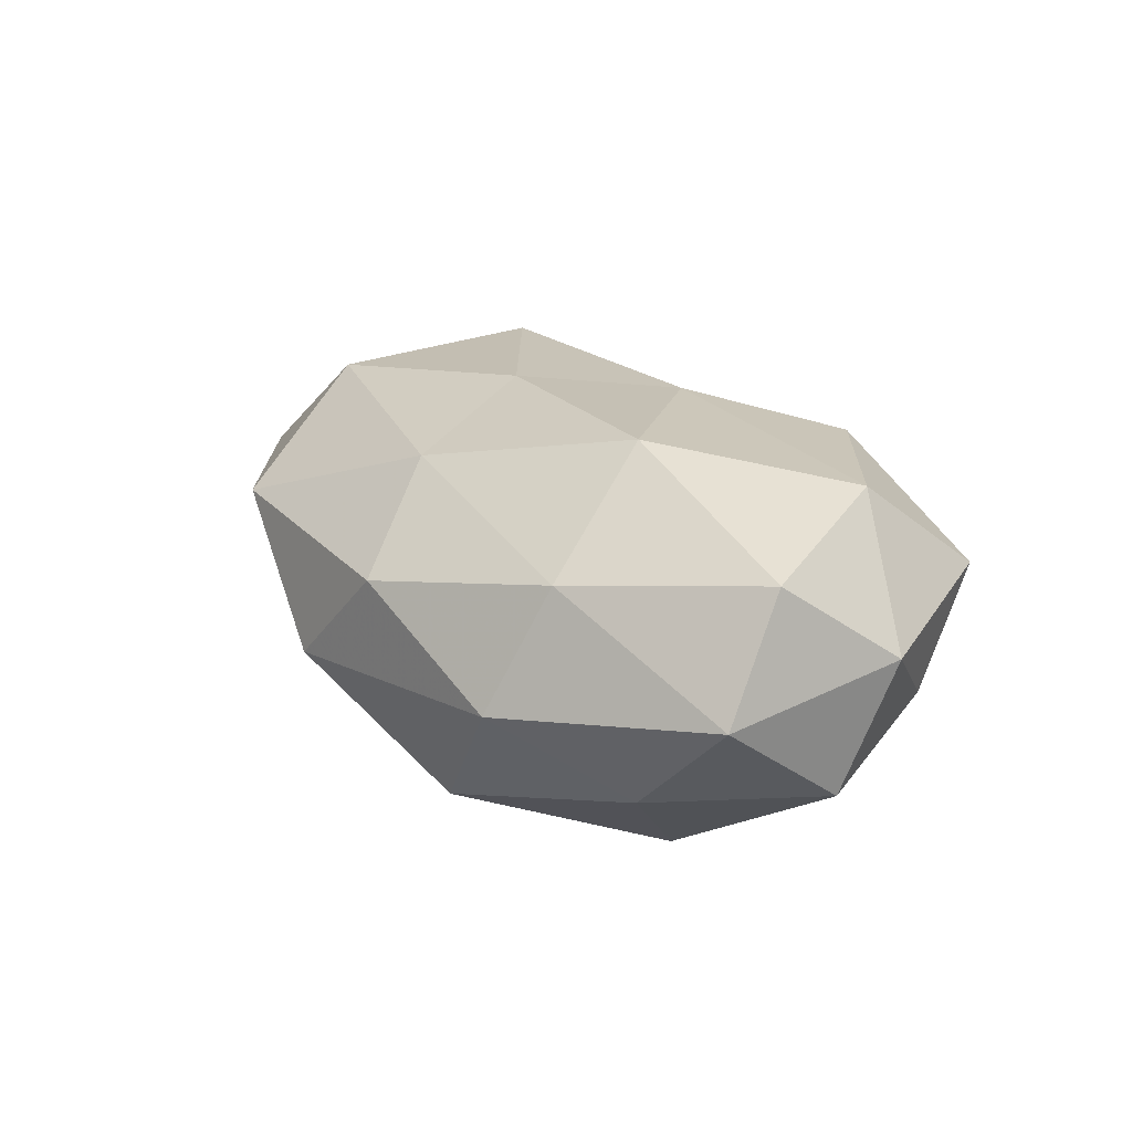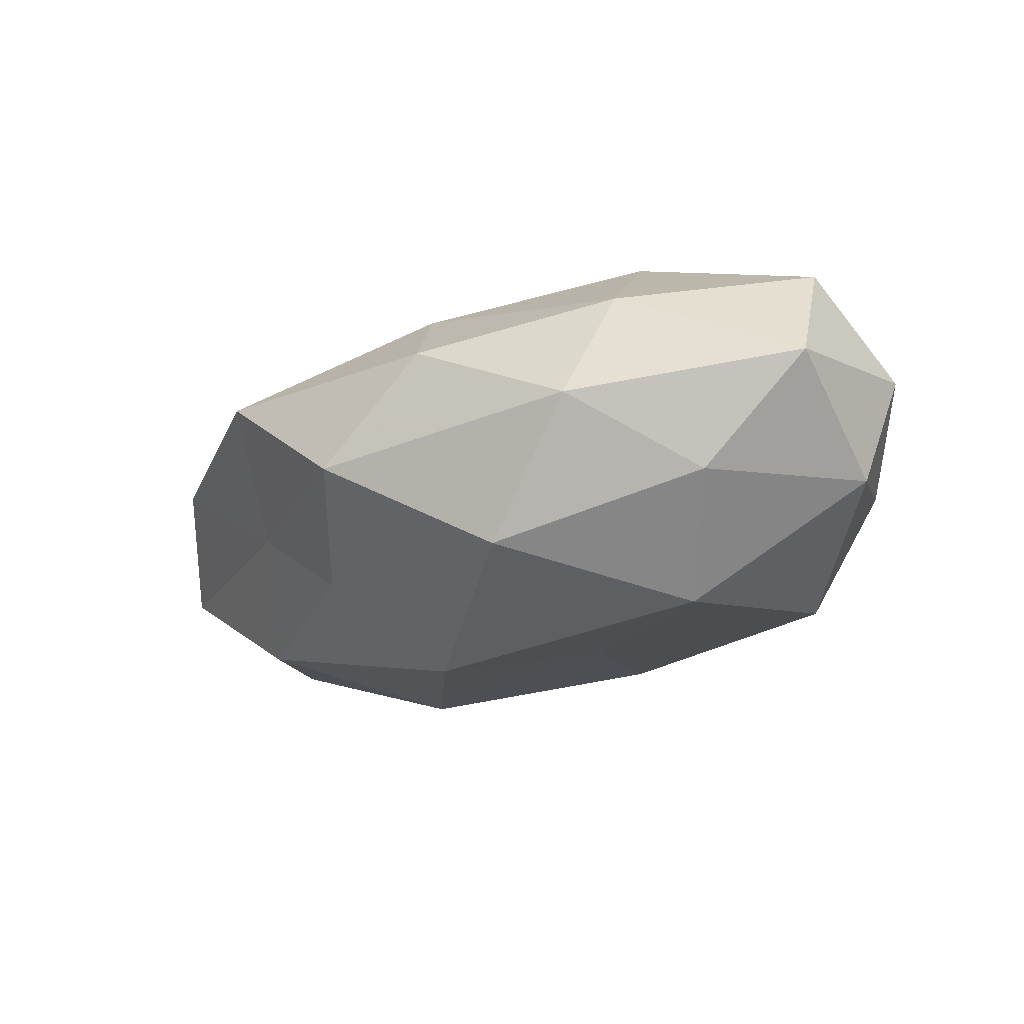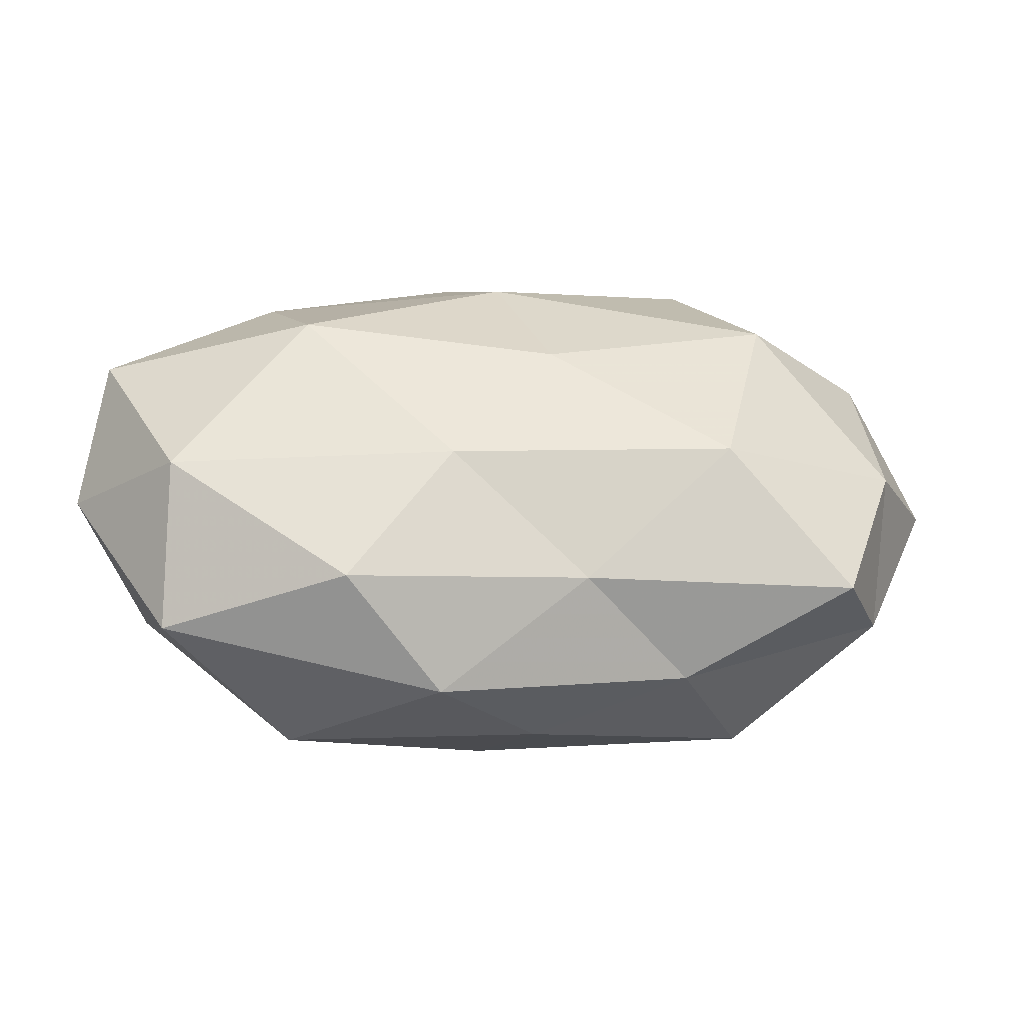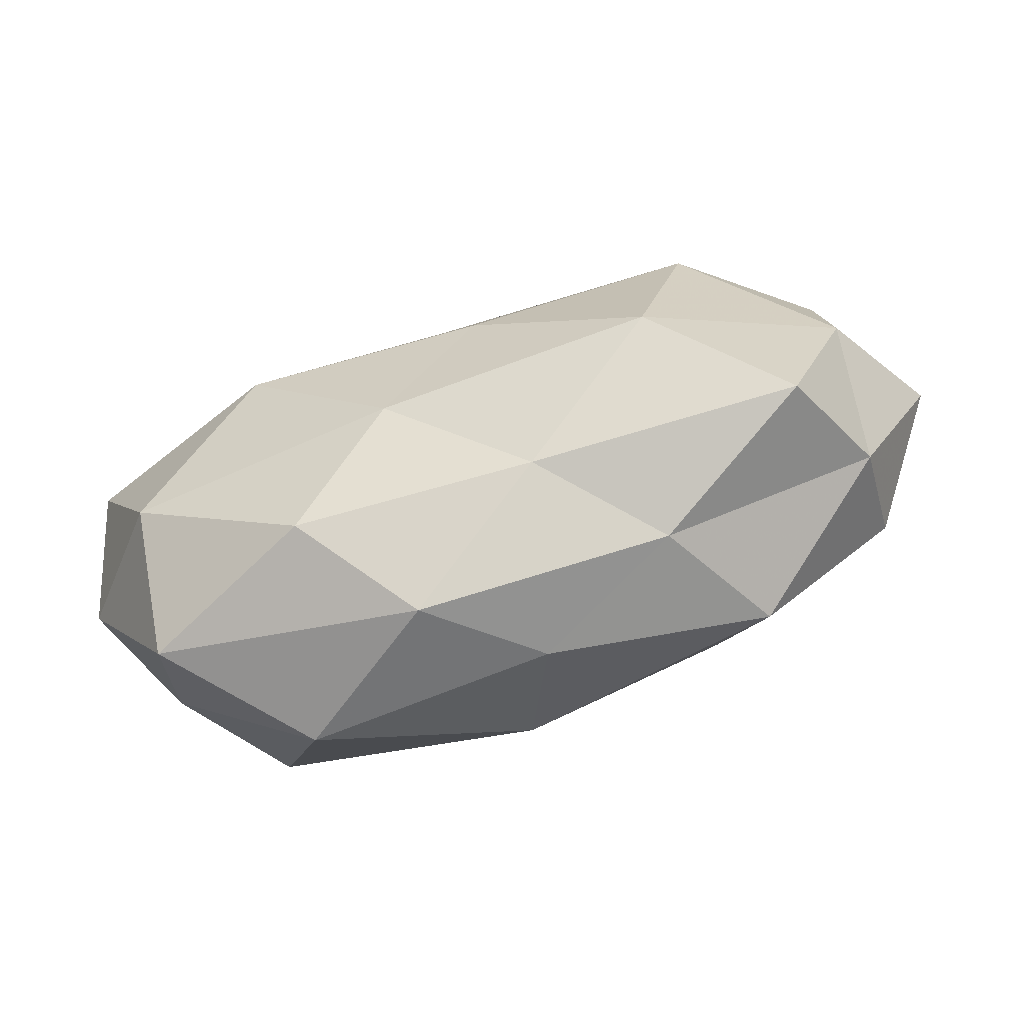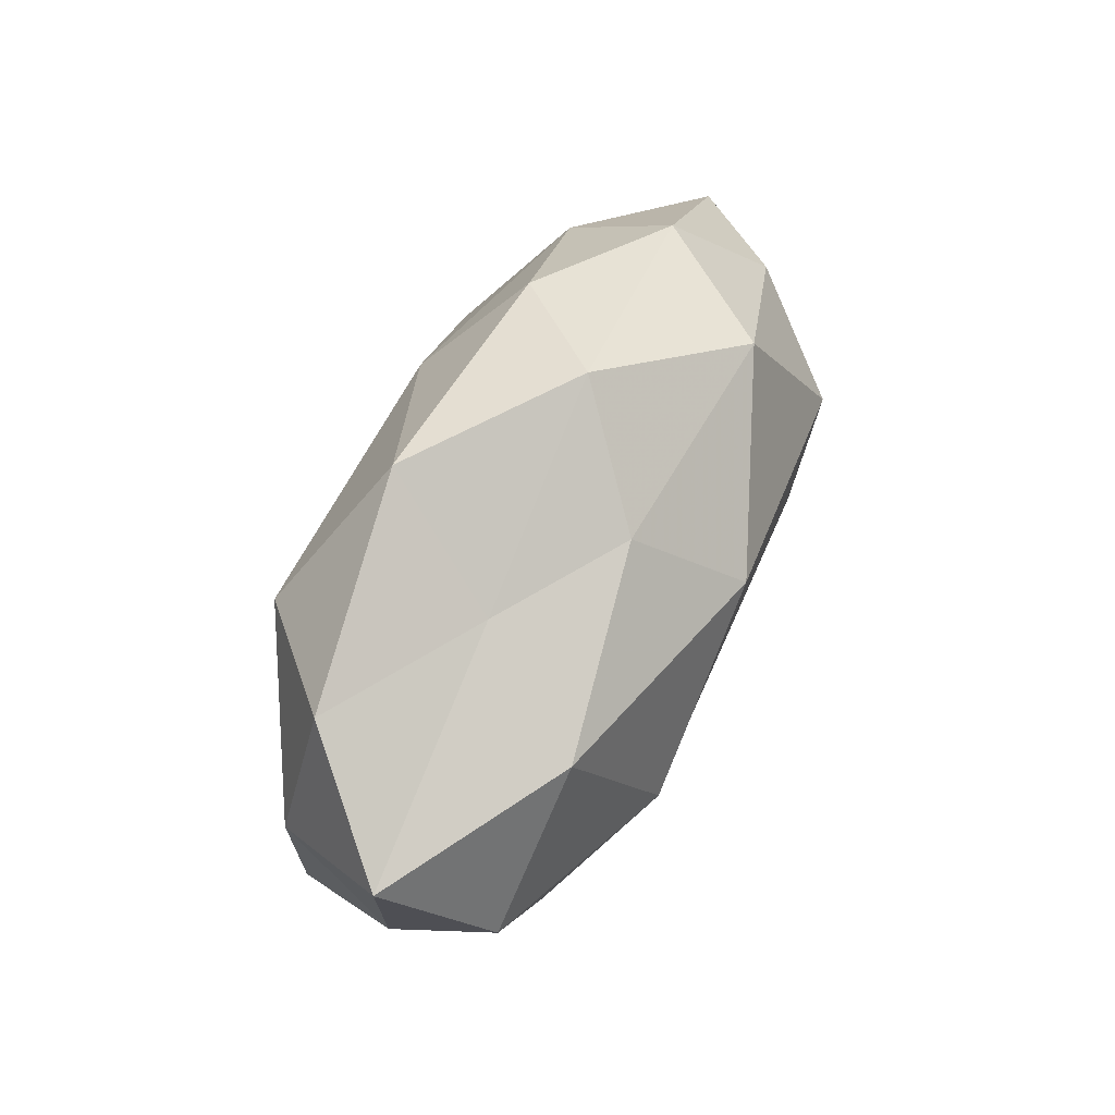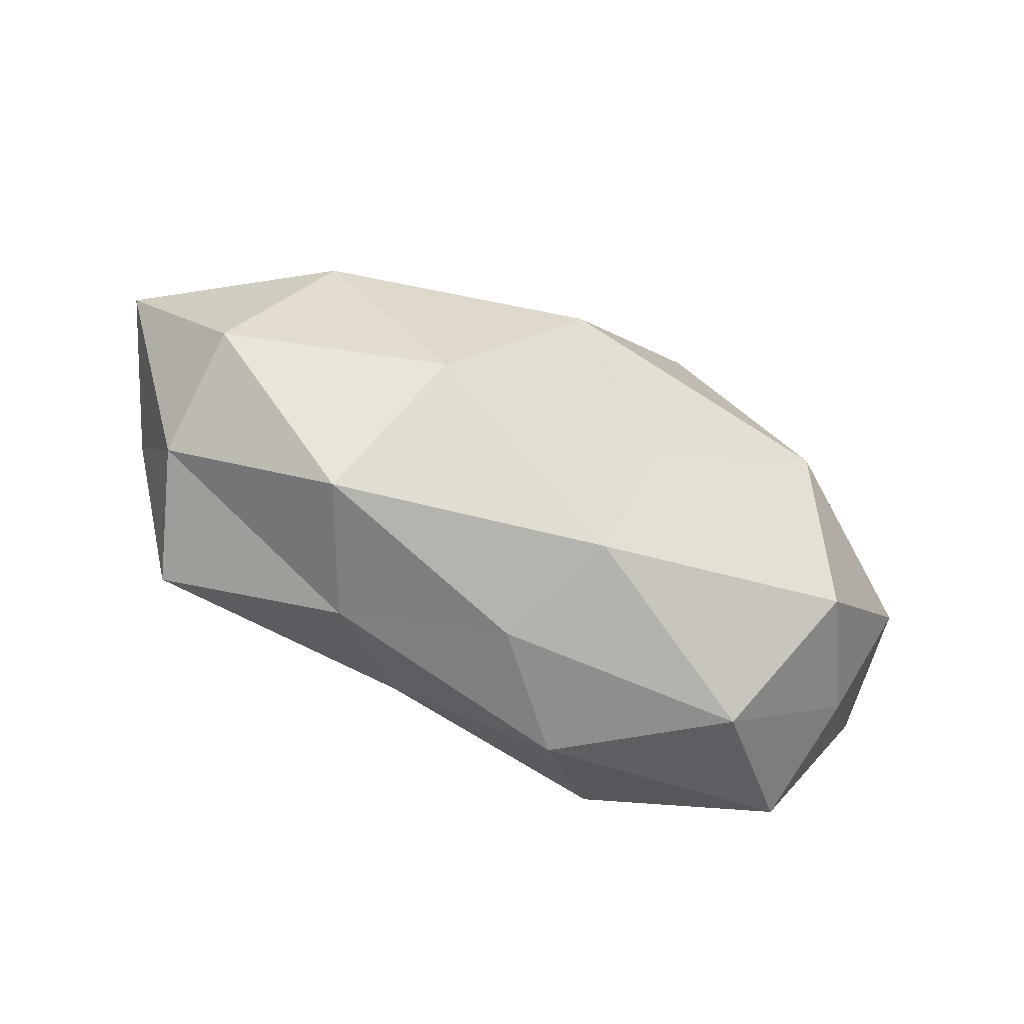
<metadata>
{"format":"obj","ext":"obj","renderer":"f3d","projection":"perspective","resolution":1024,"background":"white","views":[{"elev":20.5,"azim":-122.0,"up":"+Z"},{"elev":-22.5,"azim":-142.5,"up":"+Z"},{"elev":-40.4,"azim":-4.2,"up":"+Y"},{"elev":-64.2,"azim":18.6,"up":"+Y"},{"elev":47.5,"azim":113.5,"up":"+Y"},{"elev":-54.7,"azim":151.6,"up":"+Y"}]}
</metadata>
<code>
v 0.0346 0.008914 -0.01629
v -0.006426 0.03069 0.006291
v -0.02722 0.02117 0.01056
v 0.02283 0.03016 0.007714
v 0.02955 -0.02412 -0.01074
v -0.005522 -0.006173 -0.01952
v 0.03055 0.01386 0.01819
v 6.695e-05 -0.02326 -0.01679
v -0.03063 -0.01485 -0.01743
v -0.03513 0.01643 -0.01065
v 0.02555 -0.007153 0.0209
v 0.04439 0.01662 0.006128
v -0.01598 -0.02373 0.01612
v 0.04595 -0.00127 0.01027
v -0.02465 0.02773 -0.002747
v 0.005976 0.00995 -0.02379
v 0.04509 -0.01476 -0.0001247
v 0.02195 -0.008911 -0.02101
v 0.005733 0.005508 0.02145
v -0.04774 -0.005552 0.004232
v 0.04478 -0.008232 -0.01266
v 0.01017 -0.02074 0.01386
v -0.005065 -0.009176 0.02043
v -0.027 0.006499 -0.02122
v 0.005616 0.03258 -0.005469
v 0.01456 0.02081 -0.01408
v 0.02202 -0.02583 0.003173
v -0.045 0.007248 0.01344
v -0.04708 0.01435 0.0008911
v -0.005285 -0.03099 0.005757
v -0.03584 -0.01022 0.01758
v 0.02802 0.01854 -0.004561
v -0.04606 0.0002684 -0.009518
v 0.05358 0.005181 -0.003968
v 0.005685 -0.02862 -0.004963
v -0.03919 -0.01557 -0.004694
v 0.03959 -0.01963 0.01283
v -0.03579 -0.02473 0.006653
v -0.02208 0.007916 0.02177
v -0.01299 0.02508 -0.01667
v -0.0001716 0.02071 0.01637
v -0.02182 -0.02966 -0.006608
f 9 6 8
f 12 4 7
f 7 11 14
f 12 7 14
f 15 3 2
f 8 18 5
f 8 6 18
f 1 18 16
f 16 18 6
f 7 19 11
f 21 17 5
f 1 21 18
f 5 18 21
f 11 19 23
f 11 23 22
f 22 23 13
f 9 24 6
f 6 24 16
f 4 25 2
f 2 25 15
f 26 1 16
f 17 27 5
f 29 3 15
f 10 29 15
f 29 28 3
f 20 28 29
f 13 30 22
f 30 27 22
f 31 13 23
f 20 31 28
f 12 32 4
f 32 25 4
f 32 1 26
f 32 26 25
f 33 24 9
f 33 10 24
f 33 29 10
f 20 29 33
f 12 14 34
f 14 17 34
f 34 21 1
f 34 17 21
f 34 1 32
f 12 34 32
f 35 8 5
f 5 27 35
f 30 35 27
f 36 33 9
f 36 20 33
f 14 11 37
f 14 37 17
f 37 11 22
f 17 37 27
f 22 27 37
f 38 30 13
f 38 13 31
f 38 31 20
f 36 38 20
f 39 23 19
f 39 3 28
f 31 23 39
f 28 31 39
f 15 40 10
f 24 10 40
f 24 40 16
f 25 40 15
f 16 40 26
f 25 26 40
f 41 2 3
f 4 2 41
f 4 41 7
f 7 41 19
f 41 3 39
f 19 41 39
f 9 8 42
f 42 8 35
f 42 35 30
f 36 9 42
f 42 30 38
f 36 42 38

</code>
